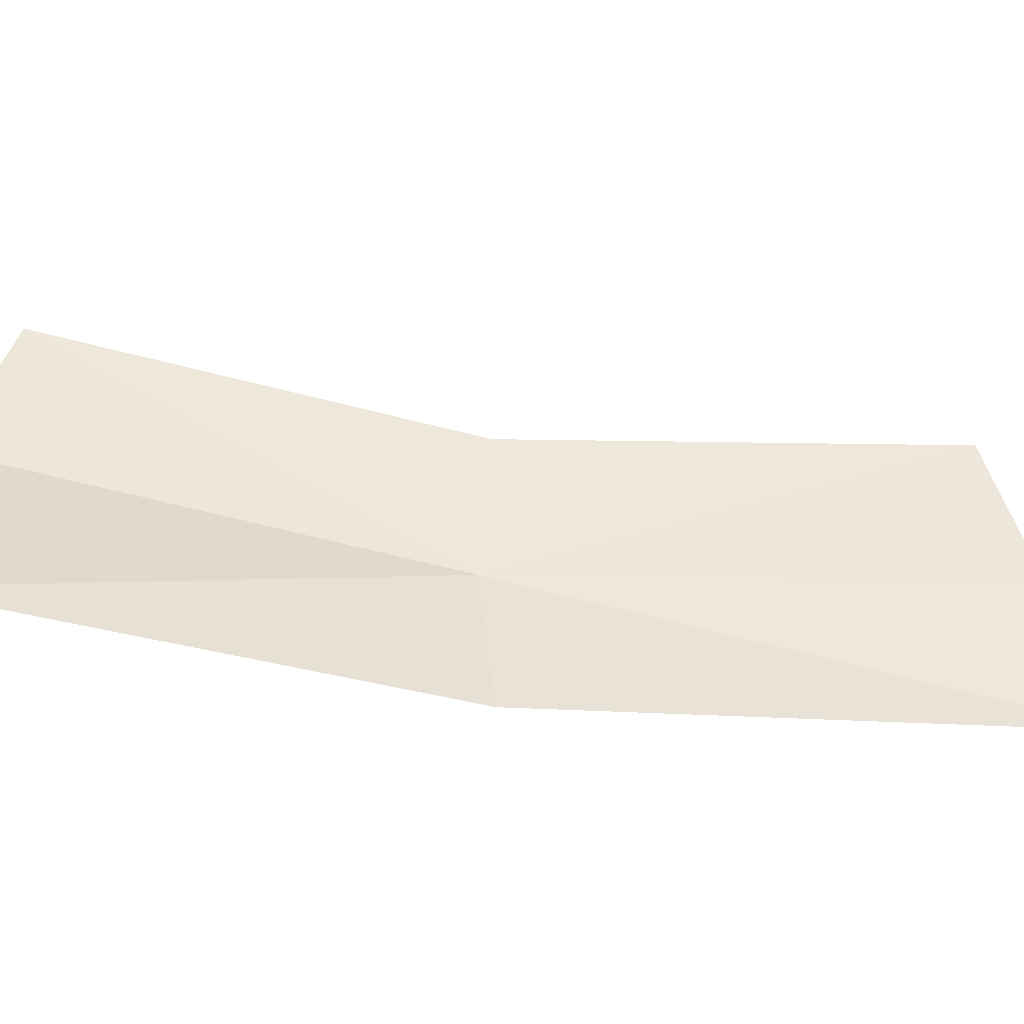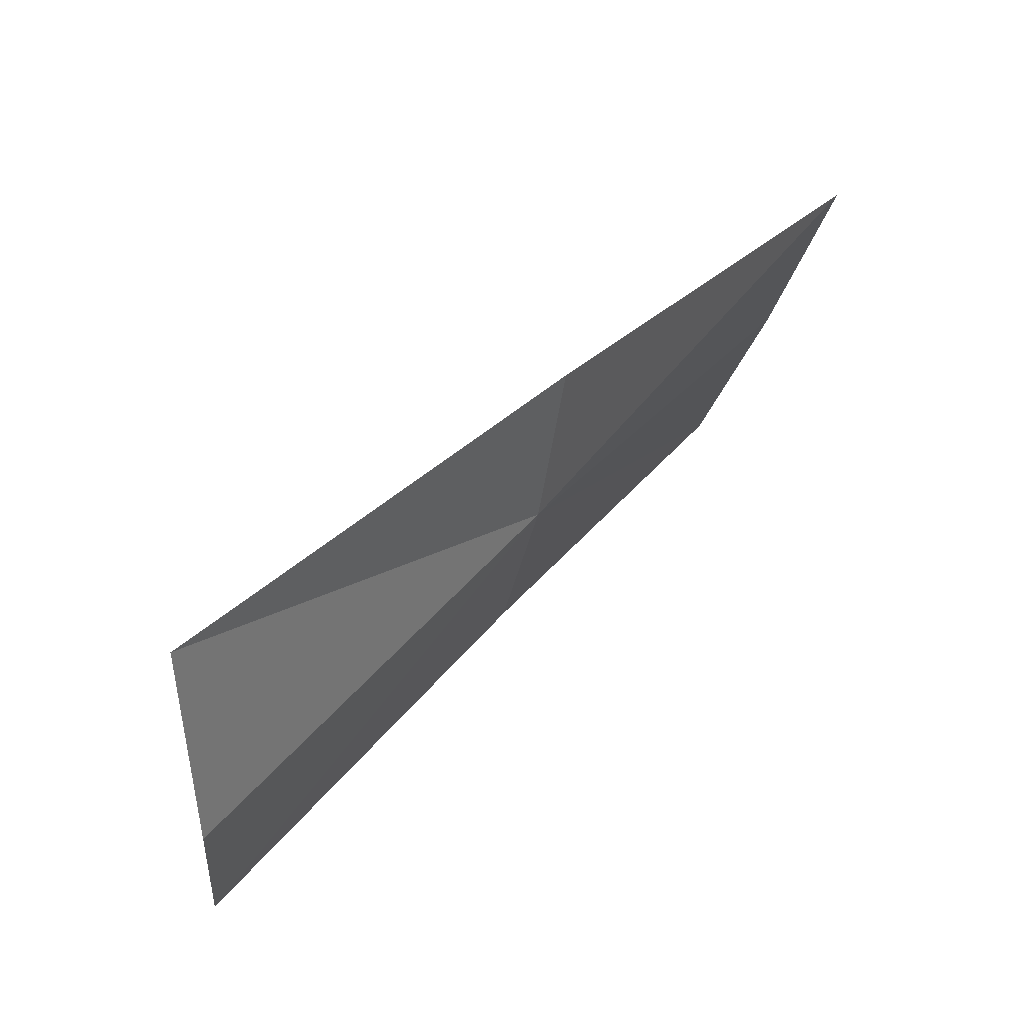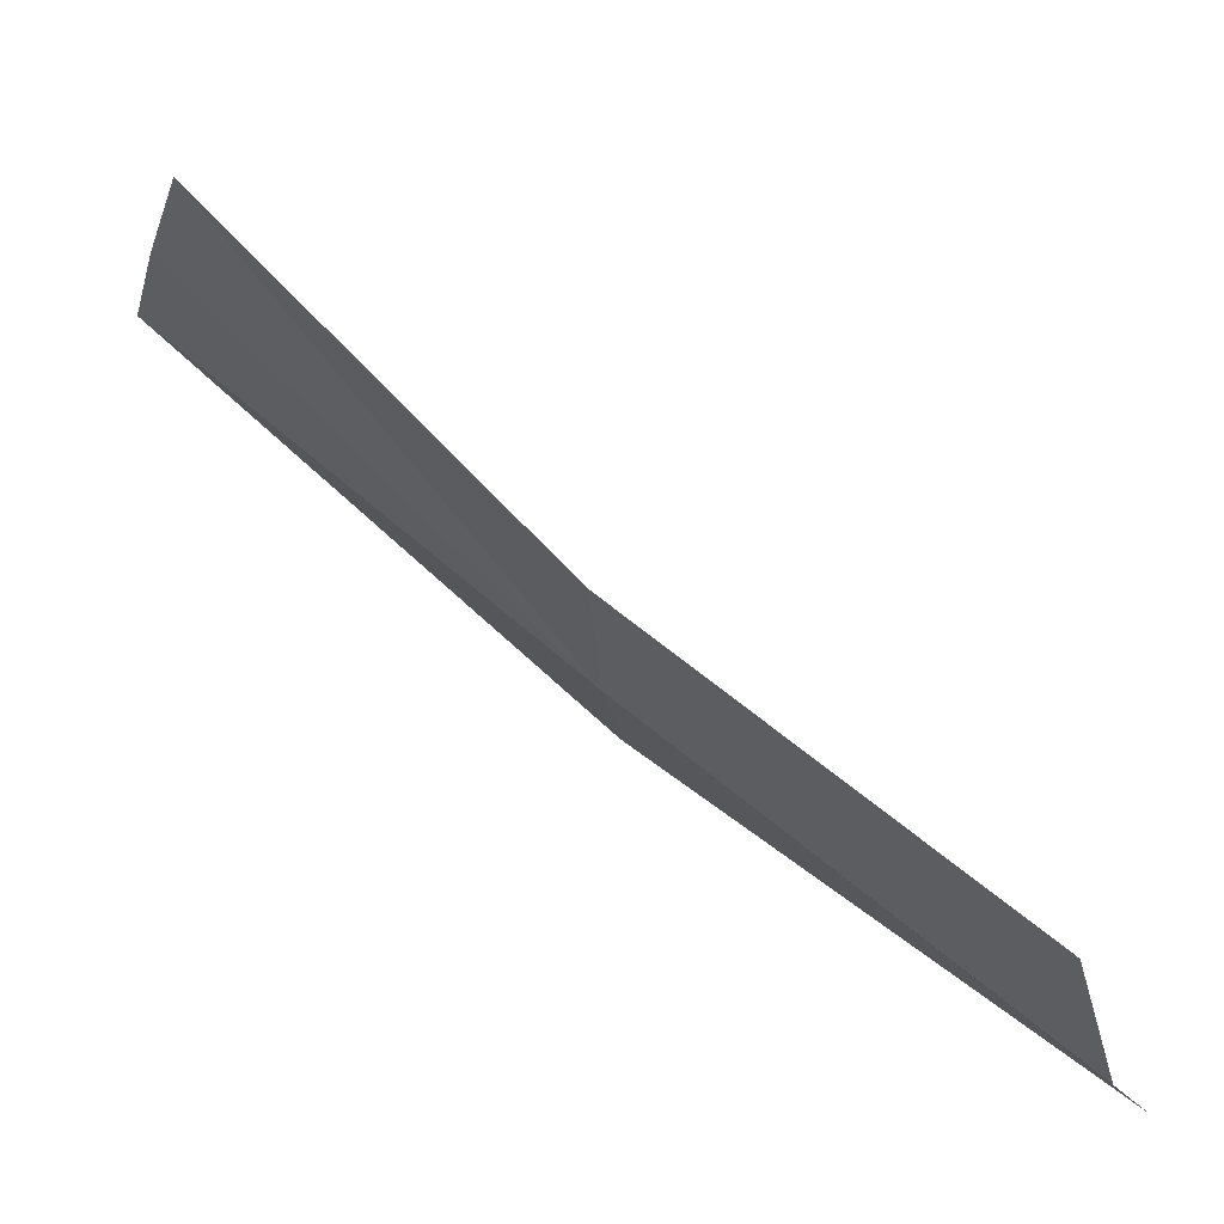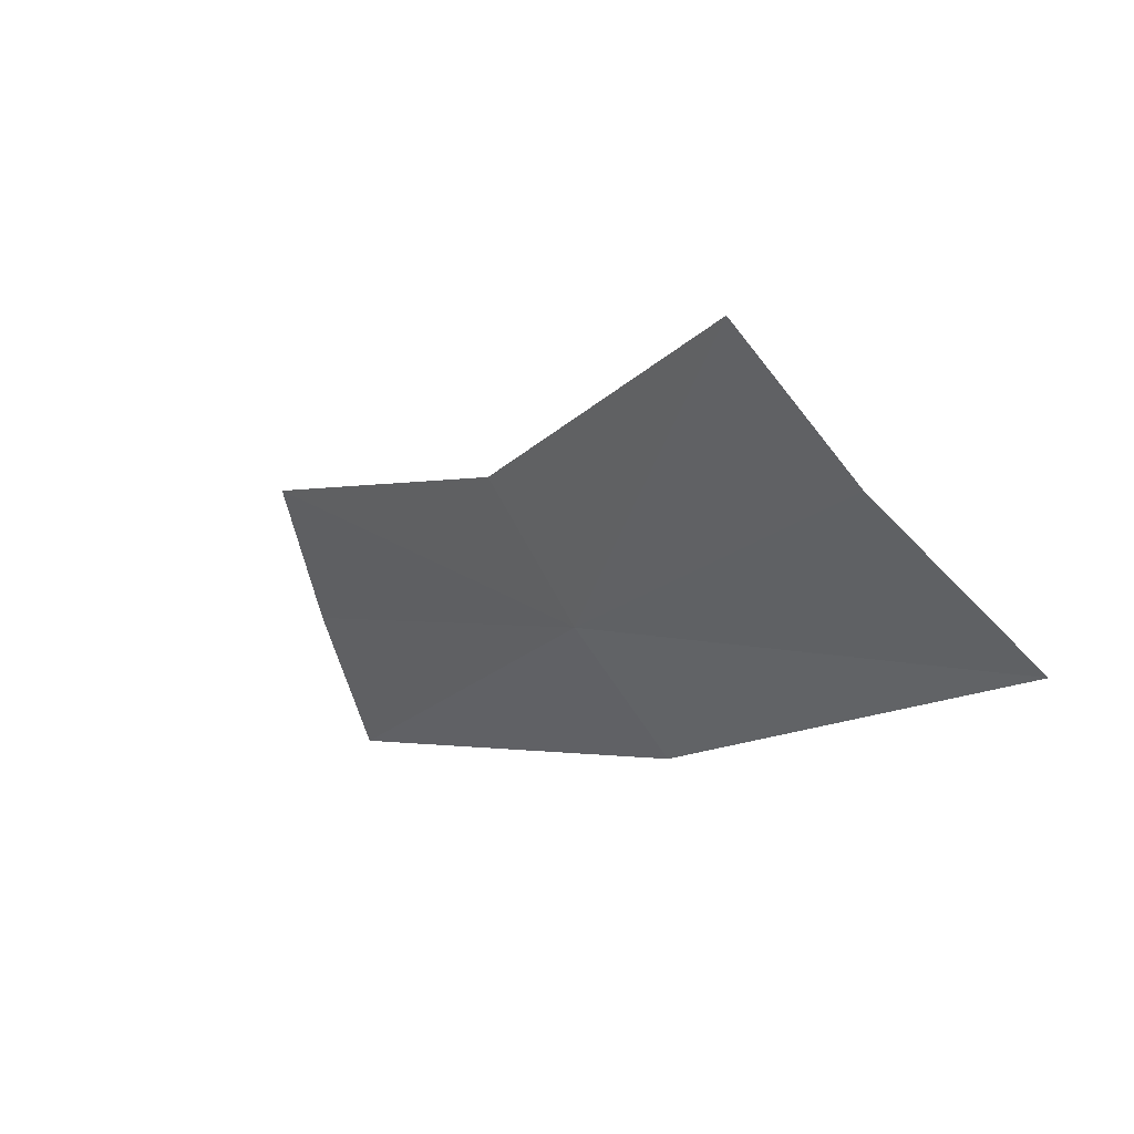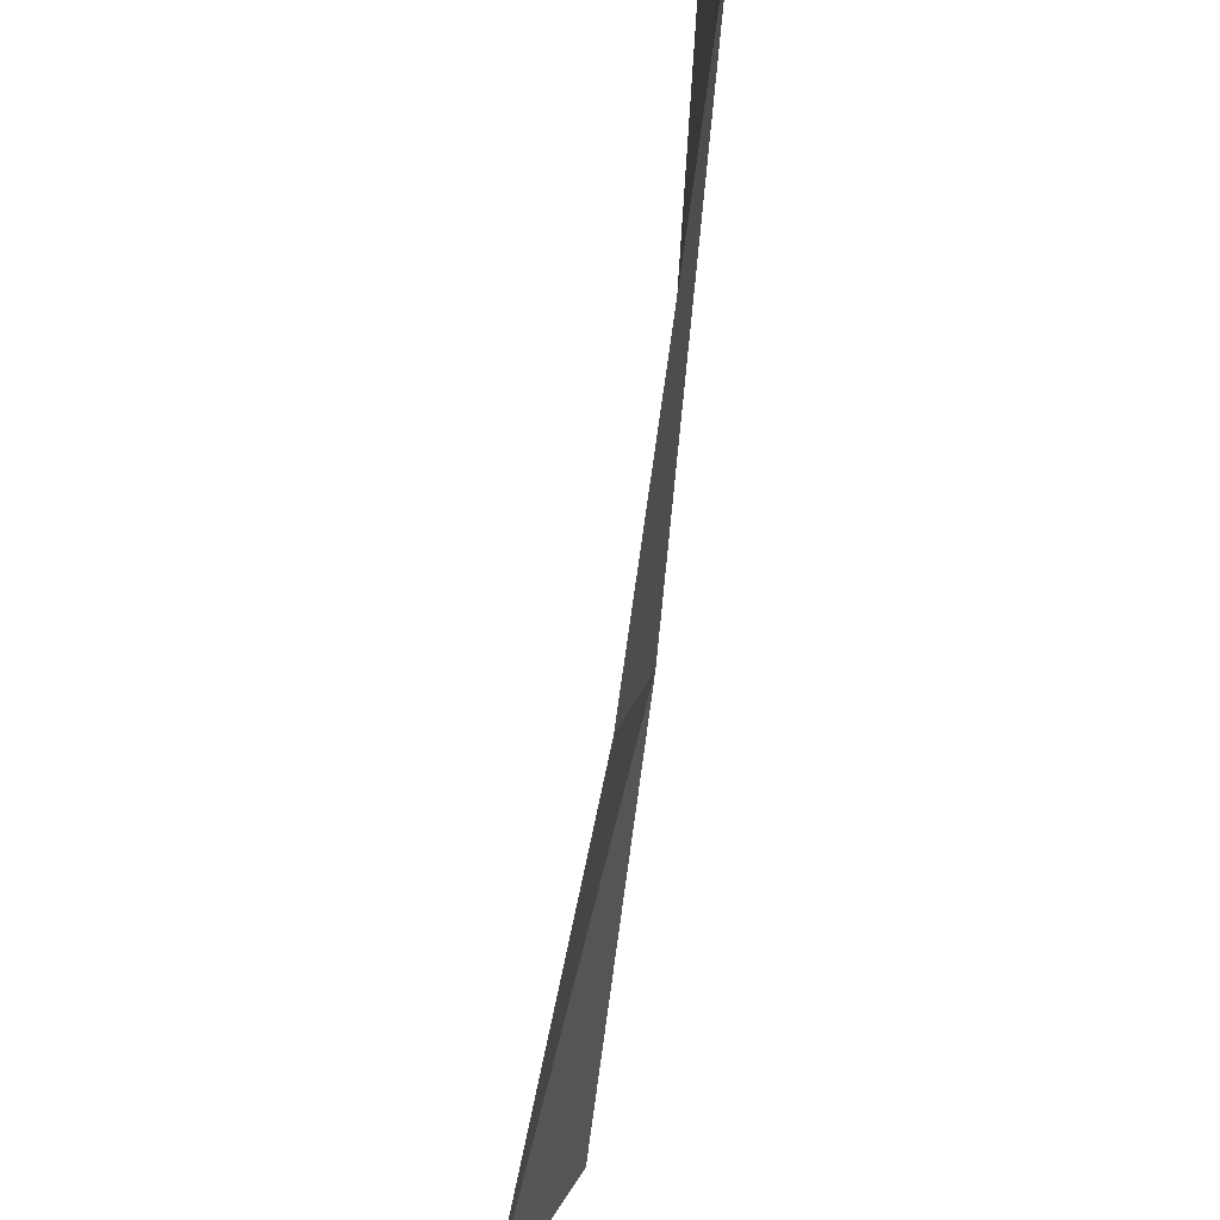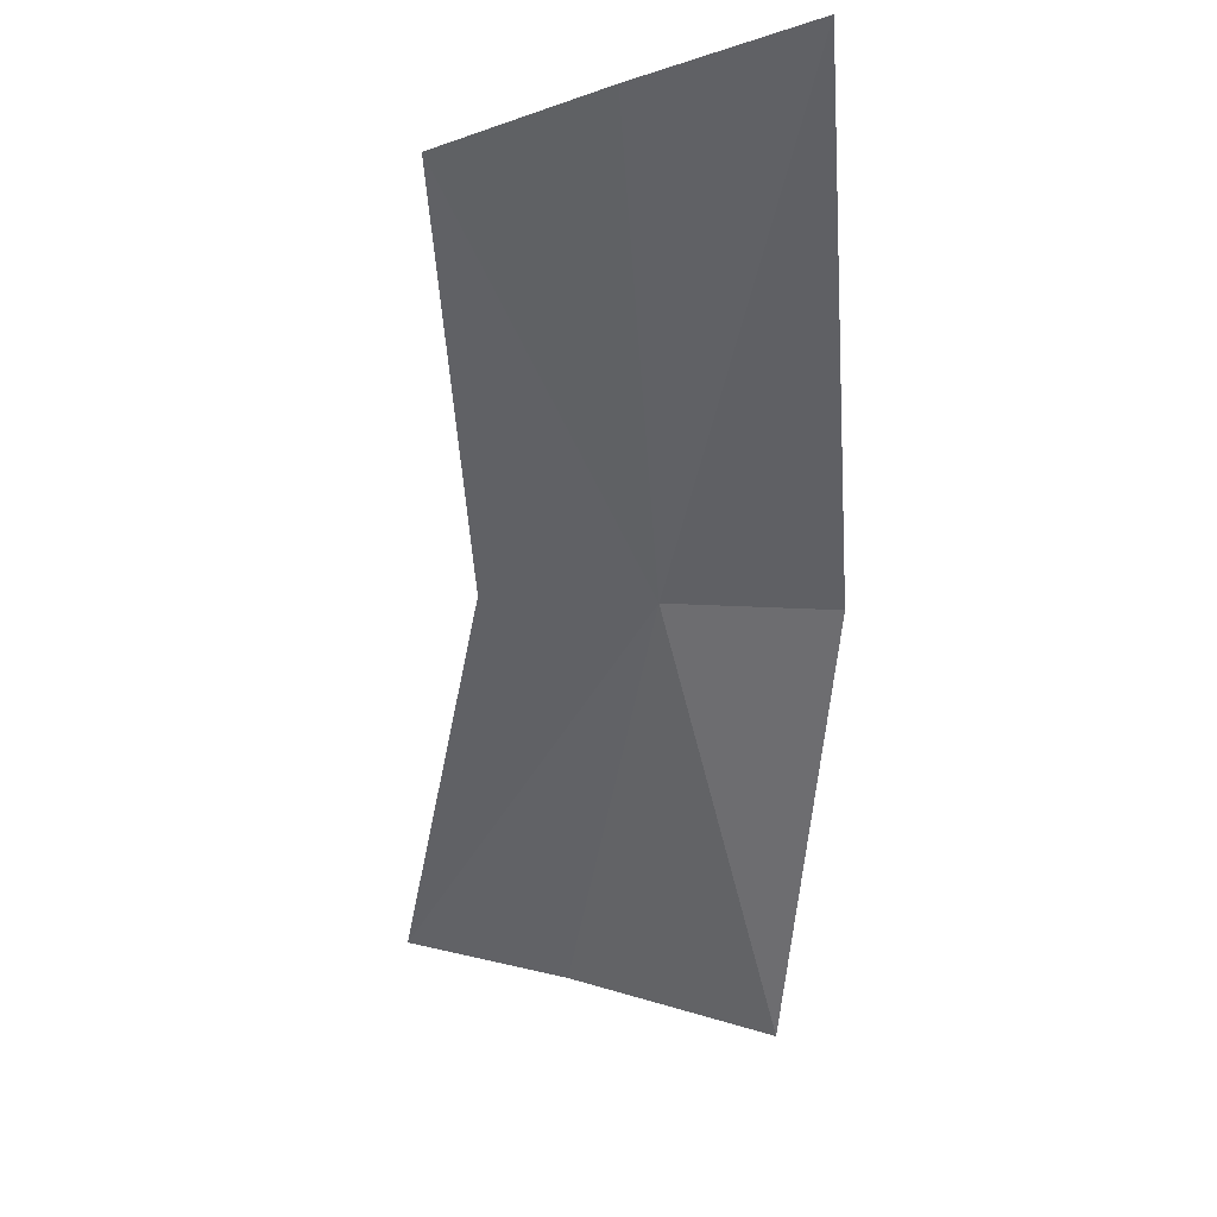
<metadata>
{"format":"obj","ext":"obj","renderer":"f3d","projection":"perspective","resolution":1024,"background":"white","views":[{"elev":-37.6,"azim":118.9,"up":"+Z"},{"elev":-44.9,"azim":164.1,"up":"+Y"},{"elev":63.6,"azim":-9.8,"up":"+Z"},{"elev":-76.4,"azim":26.2,"up":"+Y"},{"elev":-69.2,"azim":-150.4,"up":"+Z"},{"elev":75.6,"azim":88.2,"up":"+Y"}]}
</metadata>
<code>
v -0.12 -0.2491 0.7875
v -0.1409 -0.2182 0.7789
v -0.1188 -0.2471 0.777
v -0.139 -0.2212 0.7893
v -0.104 -0.2718 0.8038
v -0.1206 -0.2485 0.7978
v -0.1017 -0.2744 0.7936
v -0.09732 -0.2724 0.7804
v -0.1368 -0.2236 0.7991
f 1 2 3
f 1 4 2
f 1 5 6
f 1 7 5
f 1 8 7
f 1 3 8
f 1 9 4
f 1 6 9

</code>
